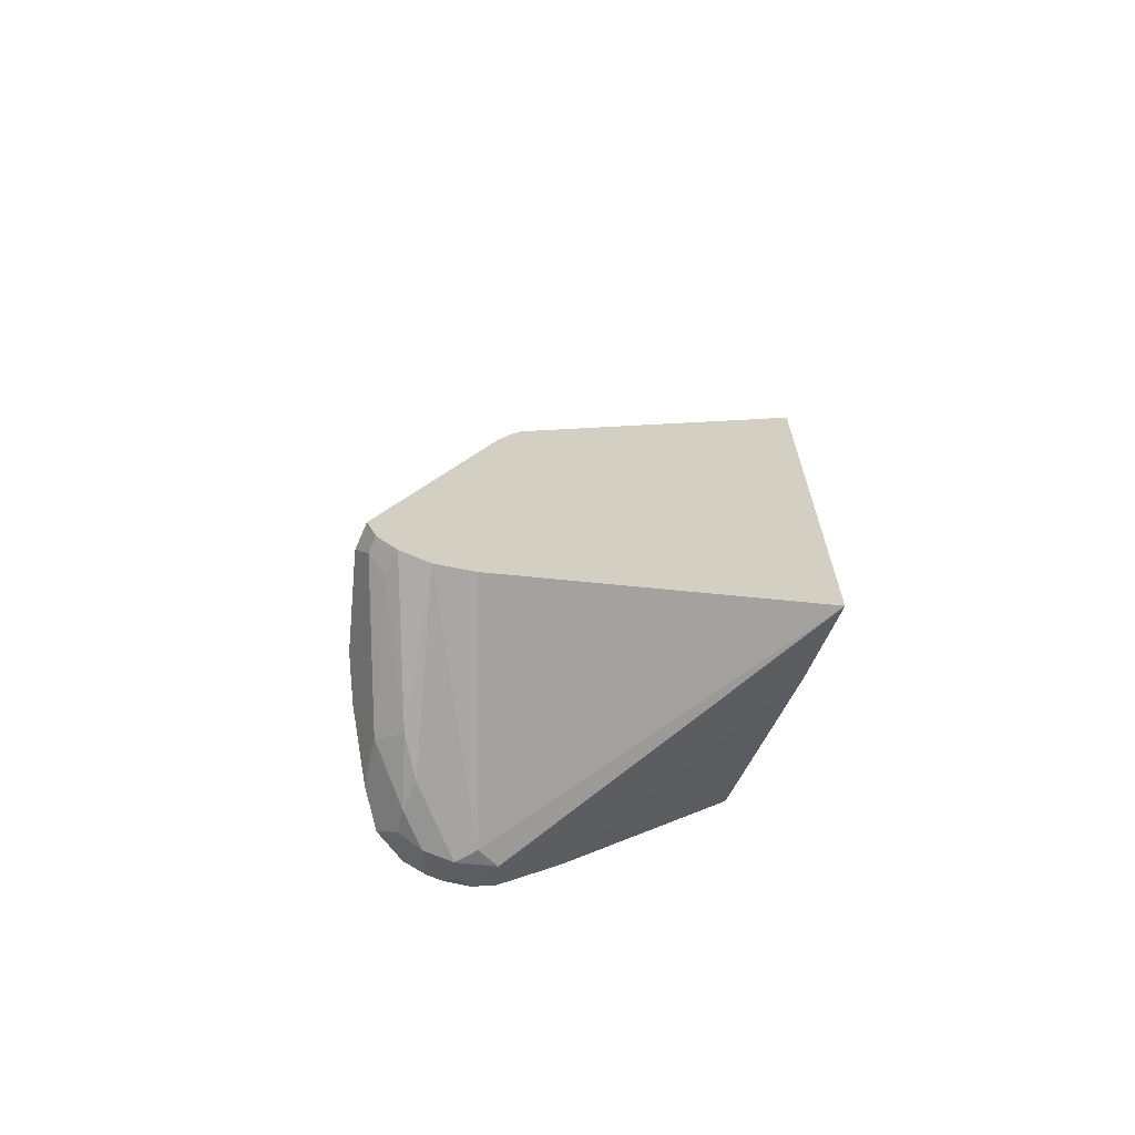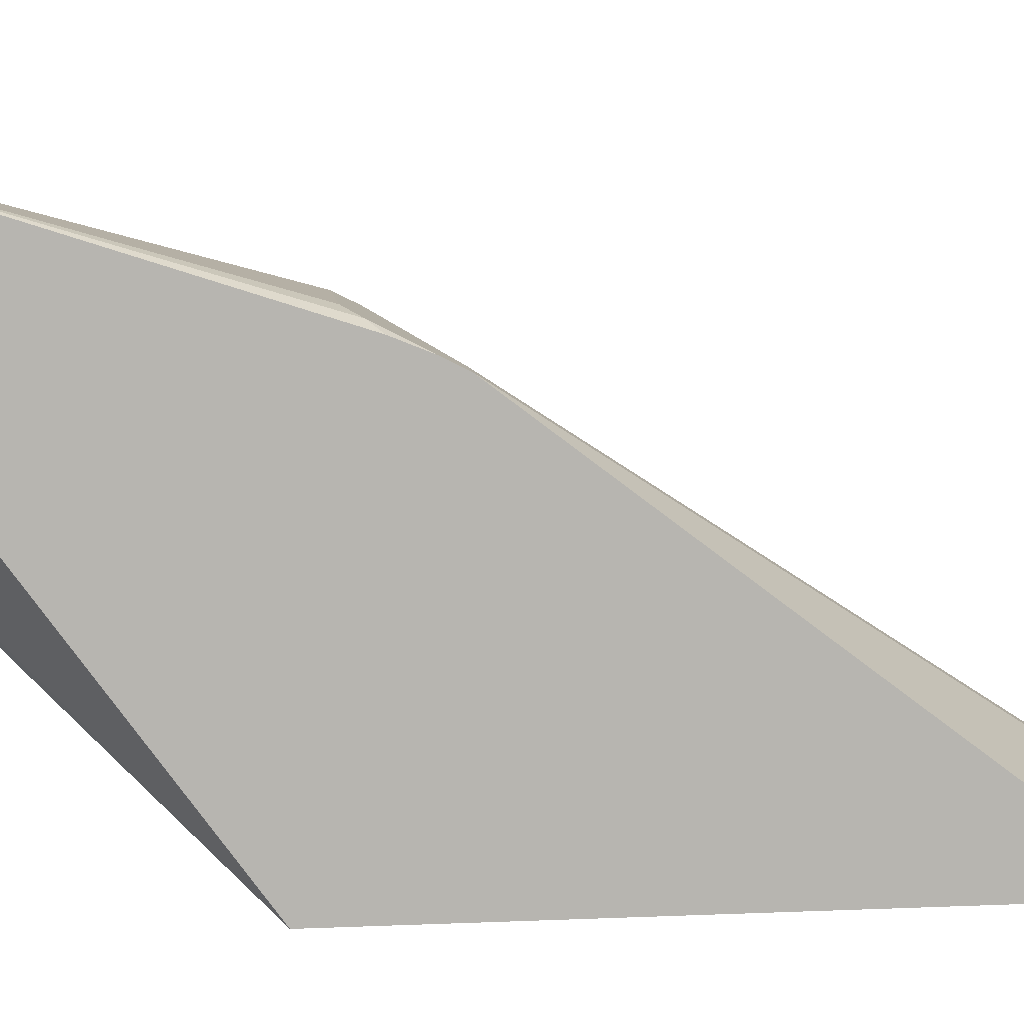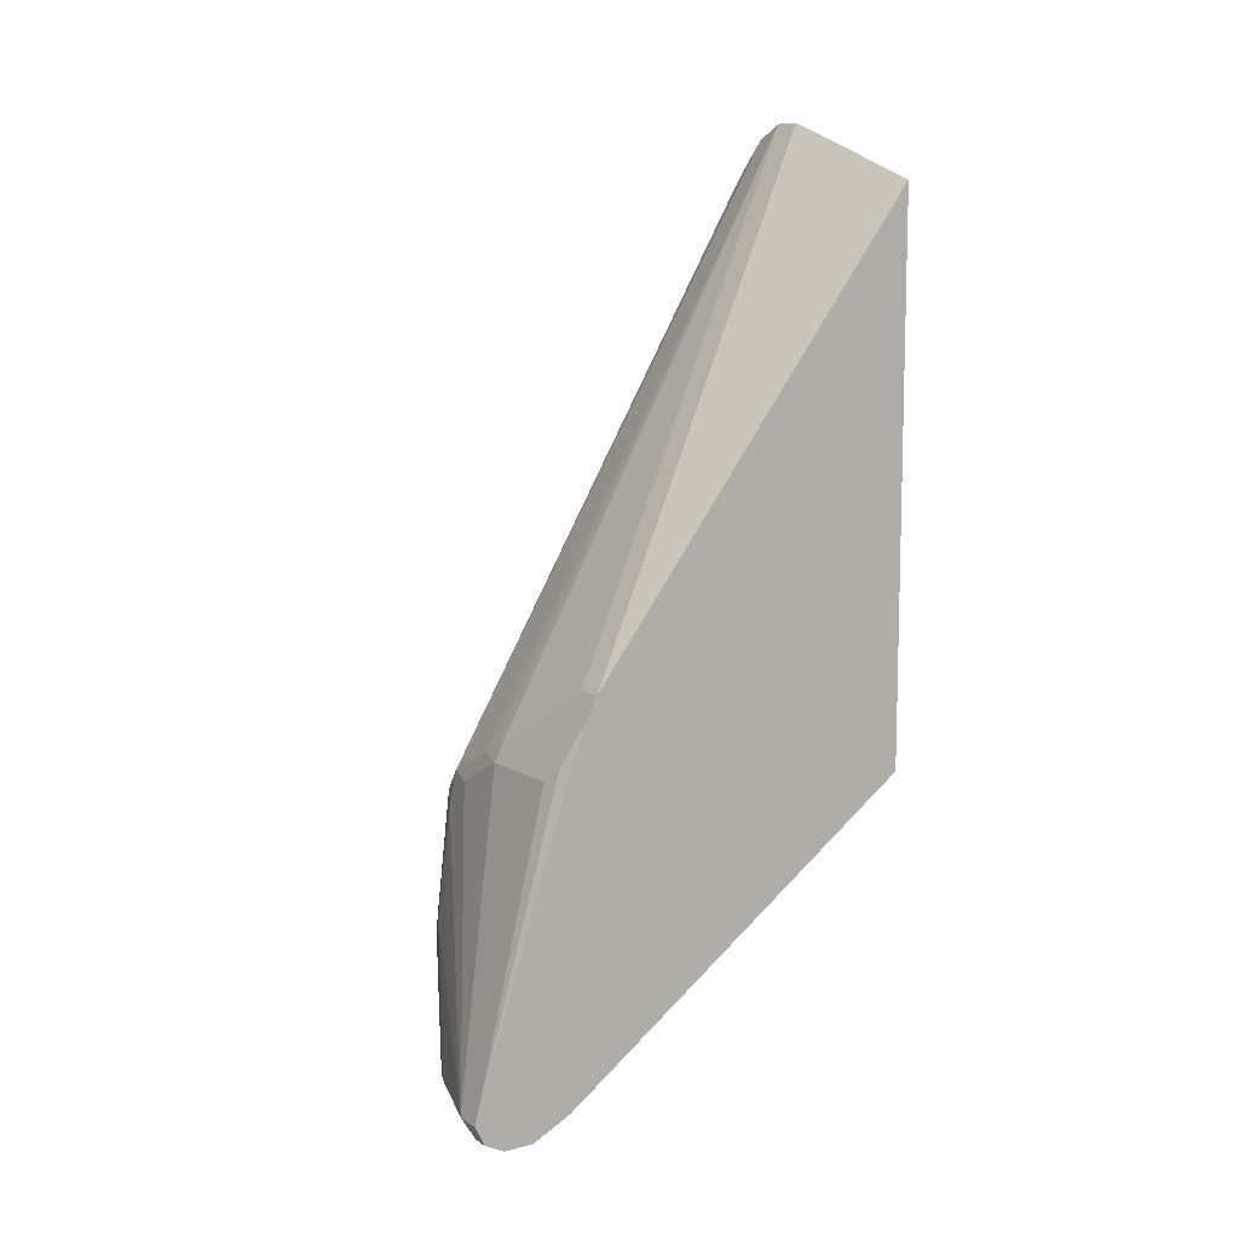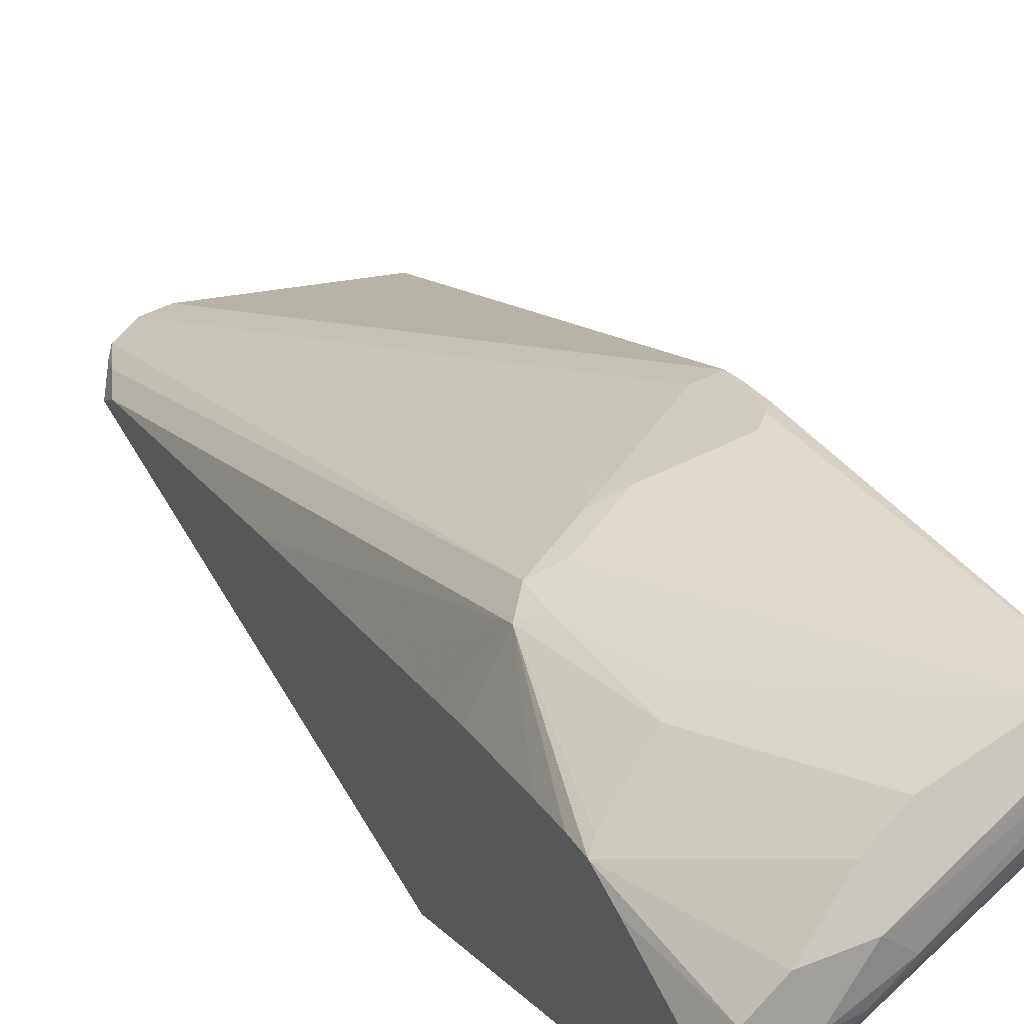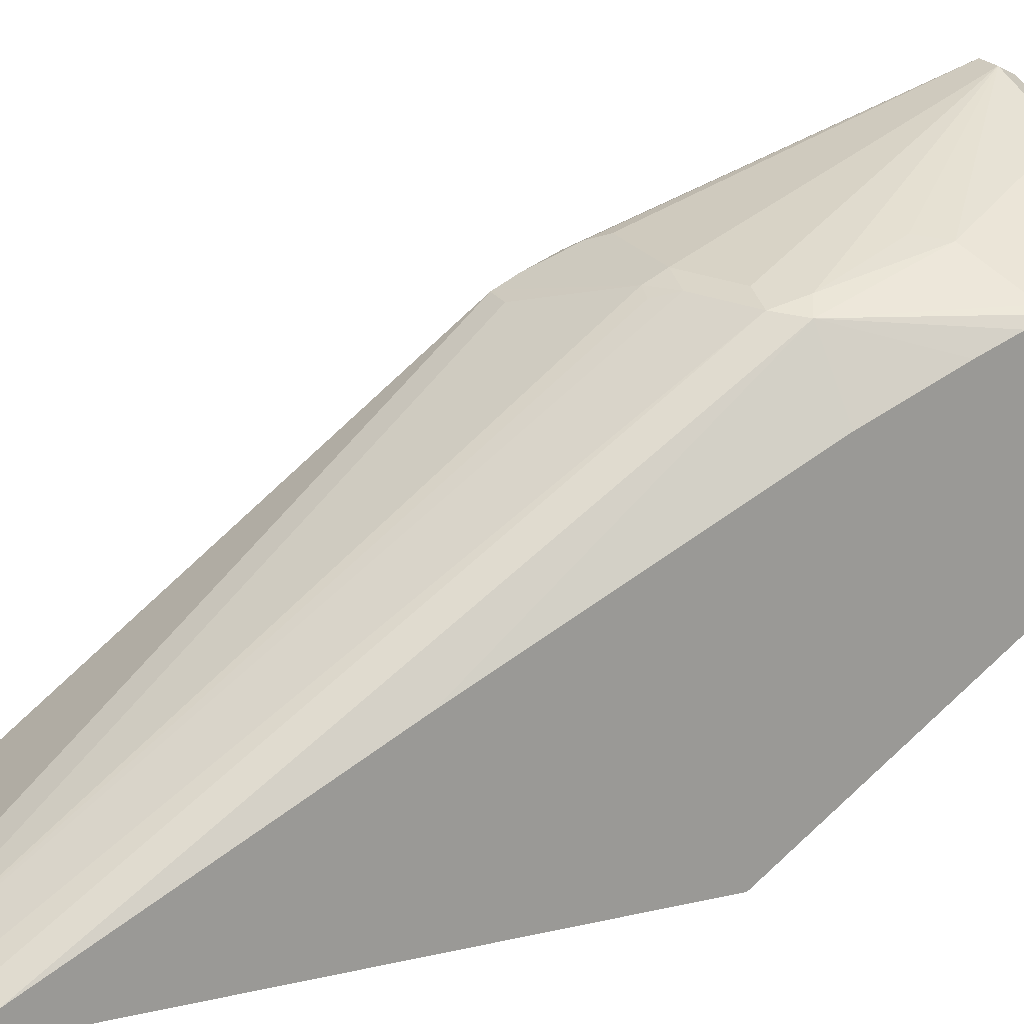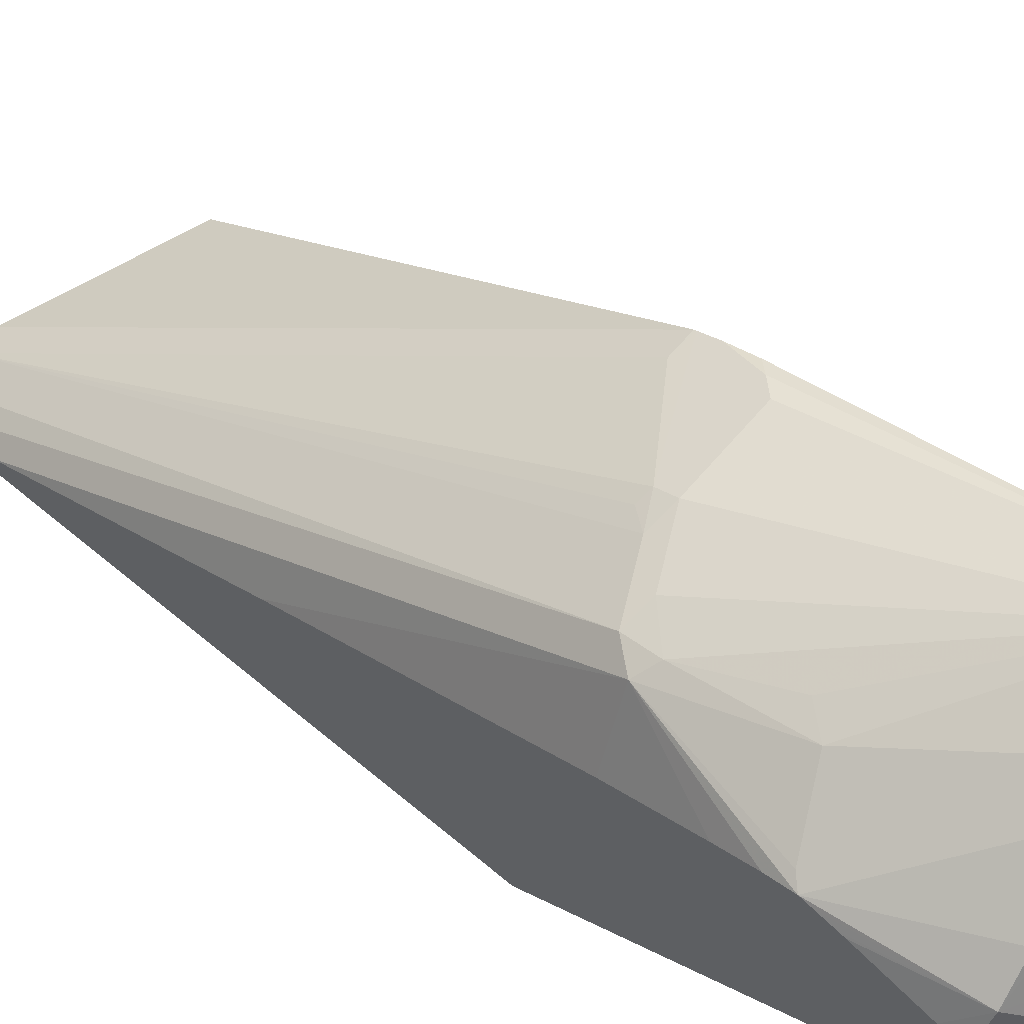
<metadata>
{"format":"obj","ext":"obj","renderer":"f3d","projection":"perspective","resolution":1024,"background":"white","views":[{"elev":-67.0,"azim":-113.8,"up":"+Z"},{"elev":9.5,"azim":-96.7,"up":"+Y"},{"elev":9.8,"azim":-122.8,"up":"+Z"},{"elev":51.9,"azim":151.1,"up":"+Y"},{"elev":20.7,"azim":67.1,"up":"+Y"},{"elev":63.7,"azim":130.2,"up":"+Y"}]}
</metadata>
<code>
v 0.06206 0.3309 -0.04133
v 0.1241 0.3102 -0.04133
v 0.1344 0.2999 -0.0517
v 0.05517 0.324 -0.05513
v 0.04365 0.3309 -0.04133
v 0.1241 0.2688 0.1655
v 0.1654 0.2688 0.1448
v 0.1861 0.2688 0.1241
v 0.1654 0.2844 0.06464
v 0.1792 0.2826 0.04831
v 0.2206 0.2619 0.02759
v 0.1516 0.2964 -0.0482
v 0.1896 0.2723 -0.06543
v 0.1723 0.2757 -0.06893
v 0.193 0.2757 0.03452
v 0.1551 0.2792 -0.07236
v 0.06206 0.3102 -0.062
v 0.04365 0.3125 -0.0609
v 0.04365 0.324 -0.05513
v 0.04365 0.2576 0.1839
v 0.05171 0.2637 0.1759
v 0.06206 0.2688 0.1655
v 0.1241 0.2619 0.1793
v 0.1448 0.2637 0.1681
v 0.1861 0.2637 0.1474
v 0.1999 0.2619 0.131
v 0.2274 0.2585 0.02078
v 0.2137 0.255 -0.06893
v 0.1861 0.2481 -0.08272
v 0.1413 0.2654 -0.07923
v 0.04365 0.3102 -0.062
v 0.04365 0.2489 0.2053
v 0.1344 0.2585 0.181
v 0.04365 0.242 0.2191
v 0.06206 0.2412 0.2206
v 0.1861 2.536e-05 0.579
v 0.2068 2.536e-05 0.5686
v 0.2171 0.01036 0.5429
v 0.2274 0.01551 0.5197
v 0.2274 0.2172 0.1242
v 0.2274 0.243 0.06477
v 0.2274 0.2534 0.03873
v 0.2274 0.1172 0.324
v 0.2274 0.1861 0.1864
v 0.2274 0.2069 0.1447
v 0.2274 0.2564 0.01243
v 0.2274 0.2378 -0.0517
v 0.2274 0.2327 -0.06718
v 0.2274 0.2274 -0.06899
v 0.2068 0.2275 -0.08272
v 0.2033 0.2447 -0.07923
v 0.2274 0.2534 0.0001211
v 0.2274 0.2523 -0.004089
v 0.1654 0.2481 -0.08272
v 0.1344 0.2585 -0.07754
v 0.04365 0.2895 -0.062
v 0.04365 0.2412 0.2206
v 0.1655 2.536e-05 0.579
v 0.2127 2.536e-05 0.5598
v 0.2274 2.536e-05 0.5333
v 0.2274 0.2172 -0.07236
v 0.2206 0.2206 -0.07579
v 0.2068 0.2068 -0.08272
v 0.1758 0.2171 -0.07754
v 0.1551 0.2378 -0.07754
v 0.04365 0.2773 -0.05591
v 0.1965 0.1965 -0.07754
v 0.04365 2.536e-05 0.5376
v 0.2274 2.536e-05 0.1701
v 0.2274 0.2067 -0.07236
v 0.2206 0.1999 -0.07579
v 0.2171 0.1913 -0.07236
v 0.2068 0.1792 -0.06893
v 0.04365 0.2635 -0.04898
v 0.04365 0.1183 0.05537
v 0.04365 0.2619 -0.0482
v 0.04365 2.536e-05 0.1407
v 0.2068 2.536e-05 0.1655
v 0.2274 0.1293 -0.002599
v 0.2274 0.1888 -0.06724
v 0.2274 0.1887 -0.06718
v 0.2274 0.1723 -0.05513
v 0.1034 2.536e-05 0.1448
f 29 54 30
f 28 52 53
f 28 53 47
f 29 51 50
f 28 51 29
f 29 50 63
f 29 63 54
f 28 46 52
f 35 57 58
f 30 55 56
f 30 56 31
f 34 57 35
f 35 58 36
f 36 58 68
f 28 50 51
f 36 68 77
f 30 54 55
f 28 49 50
f 27 60 69
f 28 47 48
f 36 77 83
f 27 45 44
f 27 44 43
f 27 43 39
f 27 39 60
f 27 69 79
f 27 79 82
f 27 82 81
f 27 81 80
f 27 80 70
f 27 70 61
f 27 61 49
f 27 49 48
f 27 48 47
f 27 47 53
f 27 53 52
f 27 52 46
f 28 48 49
f 36 83 78
f 71 80 81
f 36 69 60
f 63 72 73
f 63 73 67
f 66 67 74
f 67 75 76
f 67 76 74
f 67 73 77
f 67 77 75
f 69 78 79
f 70 80 71
f 71 81 72
f 72 81 73
f 73 81 82
f 73 82 79
f 73 79 83
f 73 83 77
f 78 83 79
f 27 40 45
f 63 71 72
f 36 78 69
f 63 70 71
f 57 68 58
f 36 60 59
f 36 59 37
f 37 59 38
f 38 59 60
f 38 60 39
f 49 61 62
f 49 62 50
f 50 62 61
f 50 61 70
f 50 70 63
f 54 63 64
f 54 64 65
f 54 65 55
f 55 65 56
f 56 65 64
f 56 64 67
f 56 67 66
f 63 67 64
f 27 41 40
f 2 14 3
f 27 46 28
f 5 19 18
f 5 18 31
f 5 31 56
f 5 56 66
f 5 66 74
f 5 74 76
f 5 76 75
f 4 18 19
f 5 75 77
f 5 68 57
f 5 57 34
f 5 34 32
f 5 32 20
f 5 20 21
f 5 21 22
f 6 22 21
f 5 77 68
f 4 16 17
f 4 14 16
f 3 14 4
f 1 2 3
f 1 3 4
f 1 4 19
f 1 19 5
f 1 5 22
f 1 22 6
f 1 6 7
f 1 7 8
f 1 8 9
f 1 9 10
f 1 10 2
f 2 11 12
f 2 12 13
f 2 13 14
f 27 42 41
f 2 10 15
f 2 15 11
f 6 21 32
f 6 32 34
f 4 17 18
f 6 23 24
f 23 33 24
f 23 34 35
f 23 35 36
f 23 36 33
f 24 33 36
f 24 36 25
f 25 37 38
f 25 38 39
f 25 39 26
f 26 40 41
f 26 41 42
f 26 42 27
f 26 39 43
f 26 43 44
f 26 44 45
f 26 45 40
f 6 34 23
f 20 32 21
f 17 30 31
f 25 36 37
f 6 24 25
f 17 31 18
f 6 25 7
f 7 25 8
f 8 26 10
f 8 10 9
f 8 25 26
f 10 11 15
f 11 27 12
f 10 26 11
f 12 27 13
f 13 28 14
f 13 27 28
f 14 28 29
f 14 29 16
f 16 29 30
f 16 30 17
f 11 26 27

</code>
